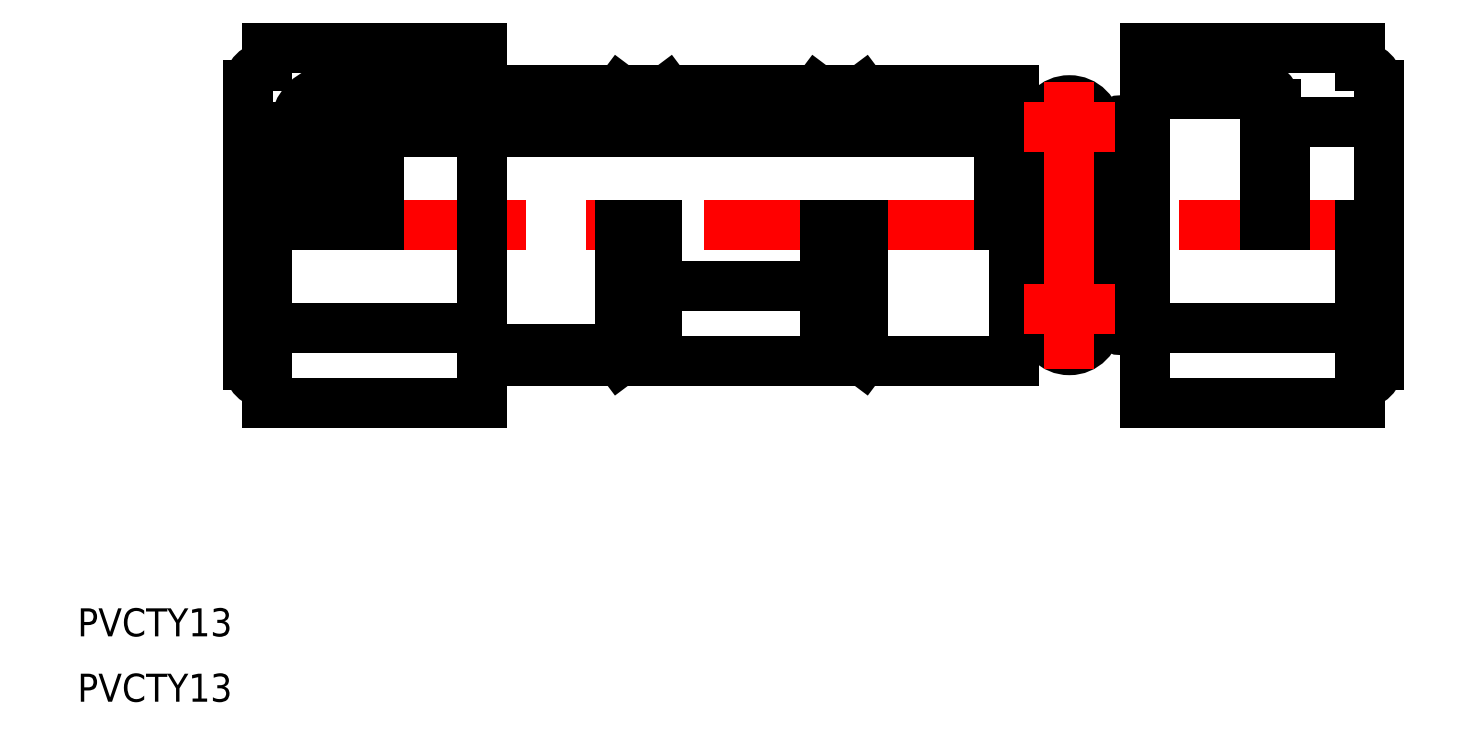
<metadata>
{"format":"dxf","ext":"dxf","renderer":"ezdxf+matplotlib","layout":"modelspace","background":"white","min_lineweight":24,"dpi":150}
</metadata>
<code>
0
SECTION
2
ENTITIES
0
LINE
8
0
10
14
20
10
30
0
11
80.39
21
10
31
0
0
LINE
8
0
10
64.74
20
13.7
30
0
11
82
21
13.7
31
0
0
LINE
8
0
10
65.78
20
14.5
30
0
11
82
21
14.5
31
0
0
LINE
8
0
10
65.78
20
-14.5
30
0
11
82
21
-14.5
31
0
0
LINE
8
CENTER
10
-2
20
7.35e-14
30
0
11
123
21
2.8e-15
31
0
0
LINE
8
0
10
25
20
-19
30
0
11
2
21
-19
31
0
0
LINE
8
0
10
25
20
-11.02
30
0
11
2
21
-11.02
31
0
0
LINE
8
0
10
25
20
19
30
0
11
2
21
19
31
0
0
LINE
8
0
10
0
20
15
30
0
11
0
21
-15
31
0
0
LINE
8
0
10
2
20
0
30
0
11
2
21
-19
31
0
0
ARC
8
0
10
2
20
-15
30
0
40
2
50
180
51
270
0
ARC
8
0
10
2
20
15
30
0
40
2
50
90
51
180
0
LINE
8
0
10
2
20
19
30
0
11
2
21
17
31
0
0
LINE
8
0
10
14
20
10.7
30
0
11
14
21
9.24e-14
31
0
0
LINE
8
0
10
25
20
19
30
0
11
25
21
-19
31
0
0
LINE
8
0
10
12.86
20
11.11
30
0
11
12.86
21
9.24e-14
31
0
0
LINE
8
0
10
5
20
10.5
30
0
11
5
21
9.24e-14
31
0
0
LINE
8
0
10
6.652
20
10.7
30
0
11
6.652
21
9.24e-14
31
0
0
LINE
8
0
10
7.793
20
11.11
30
0
11
7.793
21
9.24e-14
31
0
0
LINE
8
0
10
25
20
-13.22
30
0
11
39.78
21
-13.22
31
0
0
LINE
8
0
10
25
20
-14.5
30
0
11
39.78
21
-14.5
31
0
0
LINE
8
0
10
5.259
20
9.24e-14
30
0
11
14
21
9.24e-14
31
0
0
LINE
8
0
10
43.78
20
3.2e-14
30
0
11
43.78
21
-14.5
31
0
0
LINE
8
0
10
61.78
20
0
30
0
11
61.78
21
-14.5
31
0
0
LINE
8
0
10
65.78
20
3.2e-14
30
0
11
65.78
21
-14.5
31
0
0
LINE
8
0
10
63.78
20
-13
30
0
11
65.78
21
-14.5
31
0
0
LINE
8
0
10
39.78
20
3.2e-14
30
0
11
39.78
21
-14.5
31
0
0
LINE
8
0
10
39.78
20
-14.5
30
0
11
41.78
21
-13
31
0
0
LINE
8
0
10
43.78
20
-14.5
30
0
11
61.78
21
-14.5
31
0
0
LINE
8
0
10
43.78
20
-6.5
30
0
11
61.78
21
-6.5
31
0
0
LINE
8
0
10
40.98
20
3.2e-14
30
0
11
40.98
21
-13.6
31
0
0
LINE
8
0
10
41.78
20
3.2e-14
30
0
11
41.78
21
-13
31
0
0
LINE
8
0
10
41.78
20
-13
30
0
11
43.78
21
-13
31
0
0
LINE
8
0
10
64.58
20
3.2e-14
30
0
11
64.58
21
-13.6
31
0
0
LINE
8
0
10
63.78
20
3.2e-14
30
0
11
63.78
21
-13
31
0
0
LINE
8
0
10
61.78
20
-13
30
0
11
63.78
21
-13
31
0
0
LINE
8
0
10
9
20
14.5
30
0
11
39.78
21
14.5
31
0
0
LINE
8
0
10
40.68
20
13.82
30
0
11
12.26
21
13.82
31
0
0
ARC
8
0
10
10.33
20
11.11
30
0
40
2.534
50
0
51
180
0
ARC
8
0
10
10.33
20
10.7
30
0
40
3.674
50
0
51
180
0
ARC
8
0
10
9
20
10.5
30
0
40
4
50
90
51
180
0
LINE
8
0
10
44.81
20
14.5
30
0
11
60.91
21
14.5
31
0
0
LINE
8
0
10
44.81
20
14.5
30
0
11
42.81
21
13
31
0
0
LINE
8
0
10
39.78
20
14.5
30
0
11
41.78
21
13
31
0
0
LINE
8
0
10
41.78
20
13
30
0
11
42.81
21
13
31
0
0
LINE
8
0
10
63.78
20
13
30
0
11
65.78
21
14.5
31
0
0
LINE
8
0
10
62.91
20
13
30
0
11
63.78
21
13
31
0
0
LINE
8
0
10
62.91
20
13
30
0
11
60.91
21
14.5
31
0
0
LINE
8
0
10
82
20
14.5
30
0
11
82
21
-14.5
31
0
0
LINE
8
0
10
80.39
20
10
30
0
11
80.39
21
2.69e-14
31
0
0
LINE
8
0
10
108.8
20
13
30
0
11
108.8
21
3.2e-14
31
0
0
LINE
8
0
10
110
20
13
30
0
11
110
21
3.2e-14
31
0
0
LINE
8
0
10
111
20
11
30
0
11
111
21
3.2e-14
31
0
0
LINE
8
0
10
96
20
19
30
0
11
96
21
-19
31
0
0
LINE
8
0
10
121
20
15
30
0
11
121
21
-15
31
0
0
ARC
8
0
10
87.9
20
10.48
30
0
40
2.9
50
0
51
180
0
LINE
8
0
10
92.8
20
10.67
30
0
11
92.8
21
-10.67
31
0
0
LINE
8
0
10
94
20
10.67
30
0
11
94
21
-10.67
31
0
0
LINE
8
0
10
96
20
-11.02
30
0
11
119
21
-11.02
31
0
0
LINE
8
0
10
96
20
-19
30
0
11
119
21
-19
31
0
0
LINE
8
0
10
85
20
9.442
30
0
11
90.8
21
9.442
31
0
0
ARC
8
0
10
87.9
20
-10.48
30
0
40
2.9
50
180
51
0
0
LINE
8
0
10
85
20
10.5
30
0
11
85
21
-10.5
31
0
0
LINE
8
0
10
90.8
20
10.5
30
0
11
90.8
21
-10.5
31
0
0
ARC
8
0
10
93.4
20
-10.63
30
0
40
0.6
50
180
51
0
0
LINE
8
0
10
92.8
20
7.942
30
0
11
94
21
7.942
31
0
0
LINE
8
0
10
119
20
0
30
0
11
119
21
-19
31
0
0
ARC
8
0
10
119
20
-15
30
0
40
2
50
270
51
0
0
LINE
8
0
10
96
20
19
30
0
11
119
21
19
31
0
0
LINE
8
0
10
96
20
15
30
0
11
108
21
15
31
0
0
LINE
8
0
10
96
20
14
30
0
11
107.8
21
14
31
0
0
LINE
8
0
10
80.39
20
10
30
0
11
82
21
11.61
31
0
0
ARC
8
0
10
93.4
20
10.63
30
0
40
0.6
50
0
51
180
0
LINE
8
0
10
111
20
11
30
0
11
121
21
11
31
0
0
ARC
8
0
10
108
20
13
30
0
40
2
50
0
51
90
0
ARC
8
0
10
107.8
20
13
30
0
40
1
50
0
51
90
0
LINE
8
0
10
111
20
11
30
0
11
110
21
12.73
31
0
0
ARC
8
0
10
119
20
15
30
0
40
2
50
0
51
90
0
LINE
8
0
10
119
20
19
30
0
11
119
21
17
31
0
0
LINE
8
CENTER
10
87.9
20
15.38
30
0
11
87.9
21
-15.38
31
0
0
LINE
8
CENTER
10
83
20
10.48
30
0
11
92.8
21
10.48
31
0
0
LINE
8
CENTER
10
83
20
-8.981
30
0
11
92.8
21
-8.981
31
0
0
TEXT
8
0
10
-18.31
20
-44.02
30
0
40
3
1
PVCTY13
0
TEXT
8
0
10
-18.31
20
-51.02
30
0
40
3
1
PVCTY13
0
ENDSEC
0
EOF

</code>
